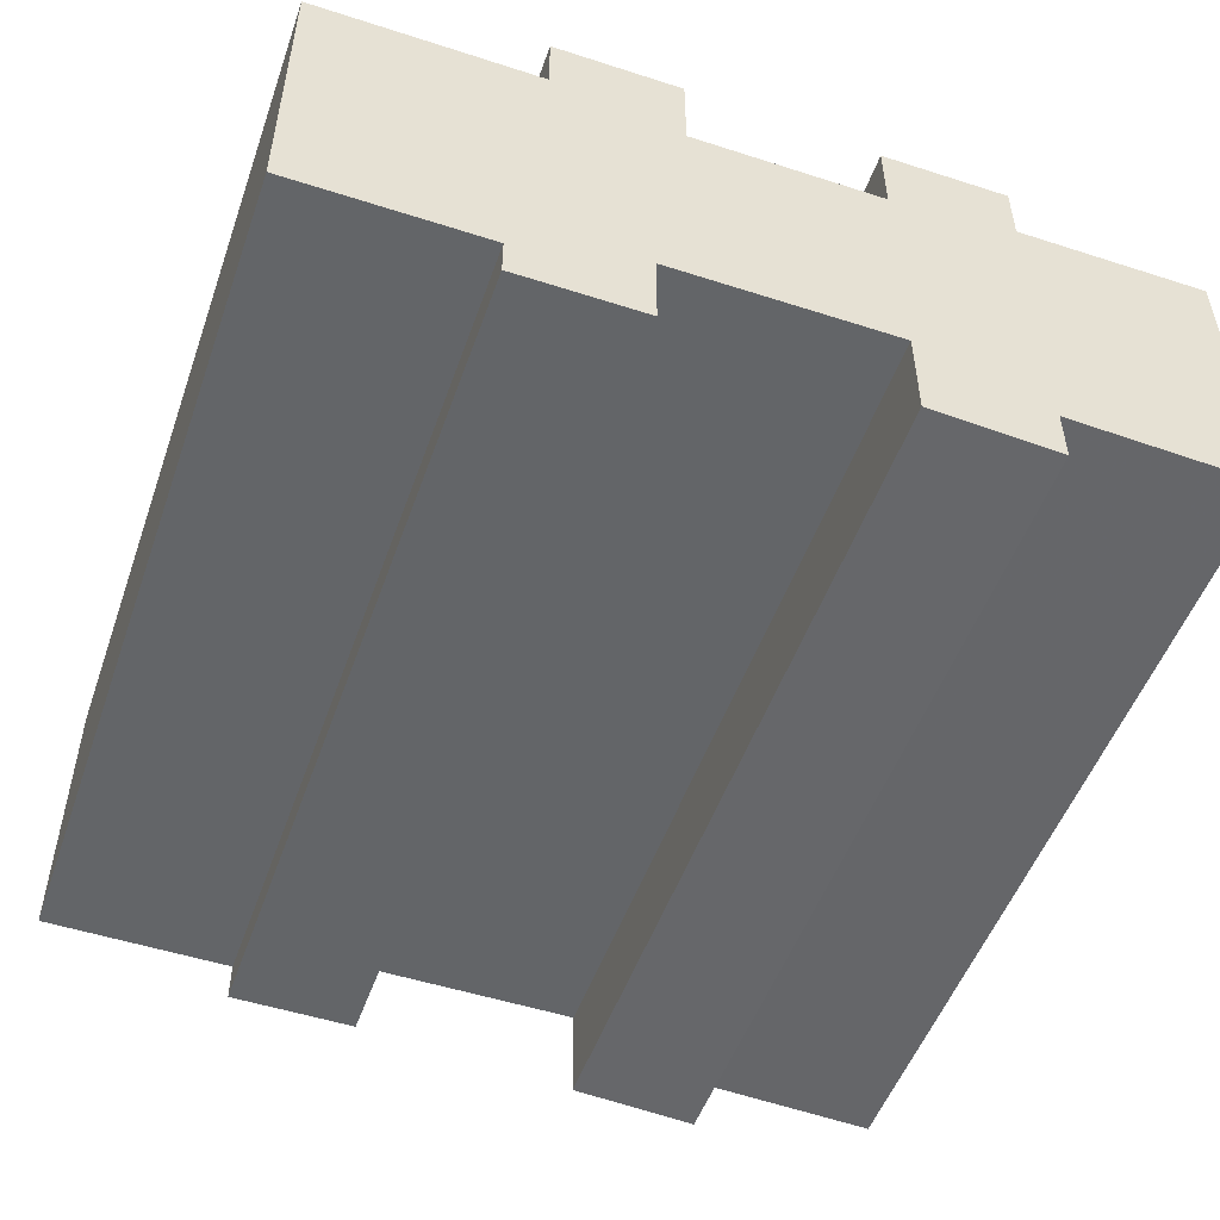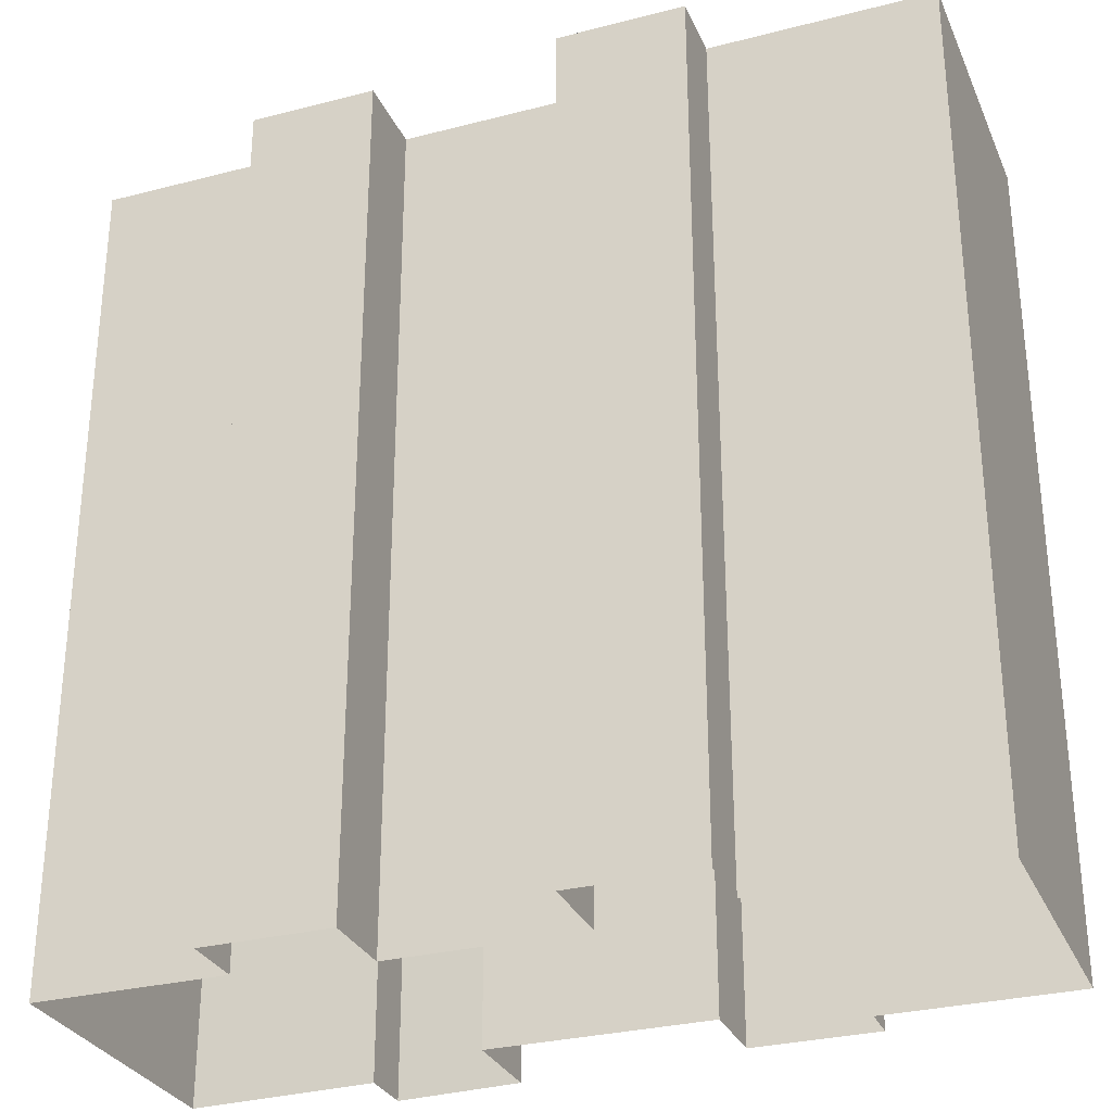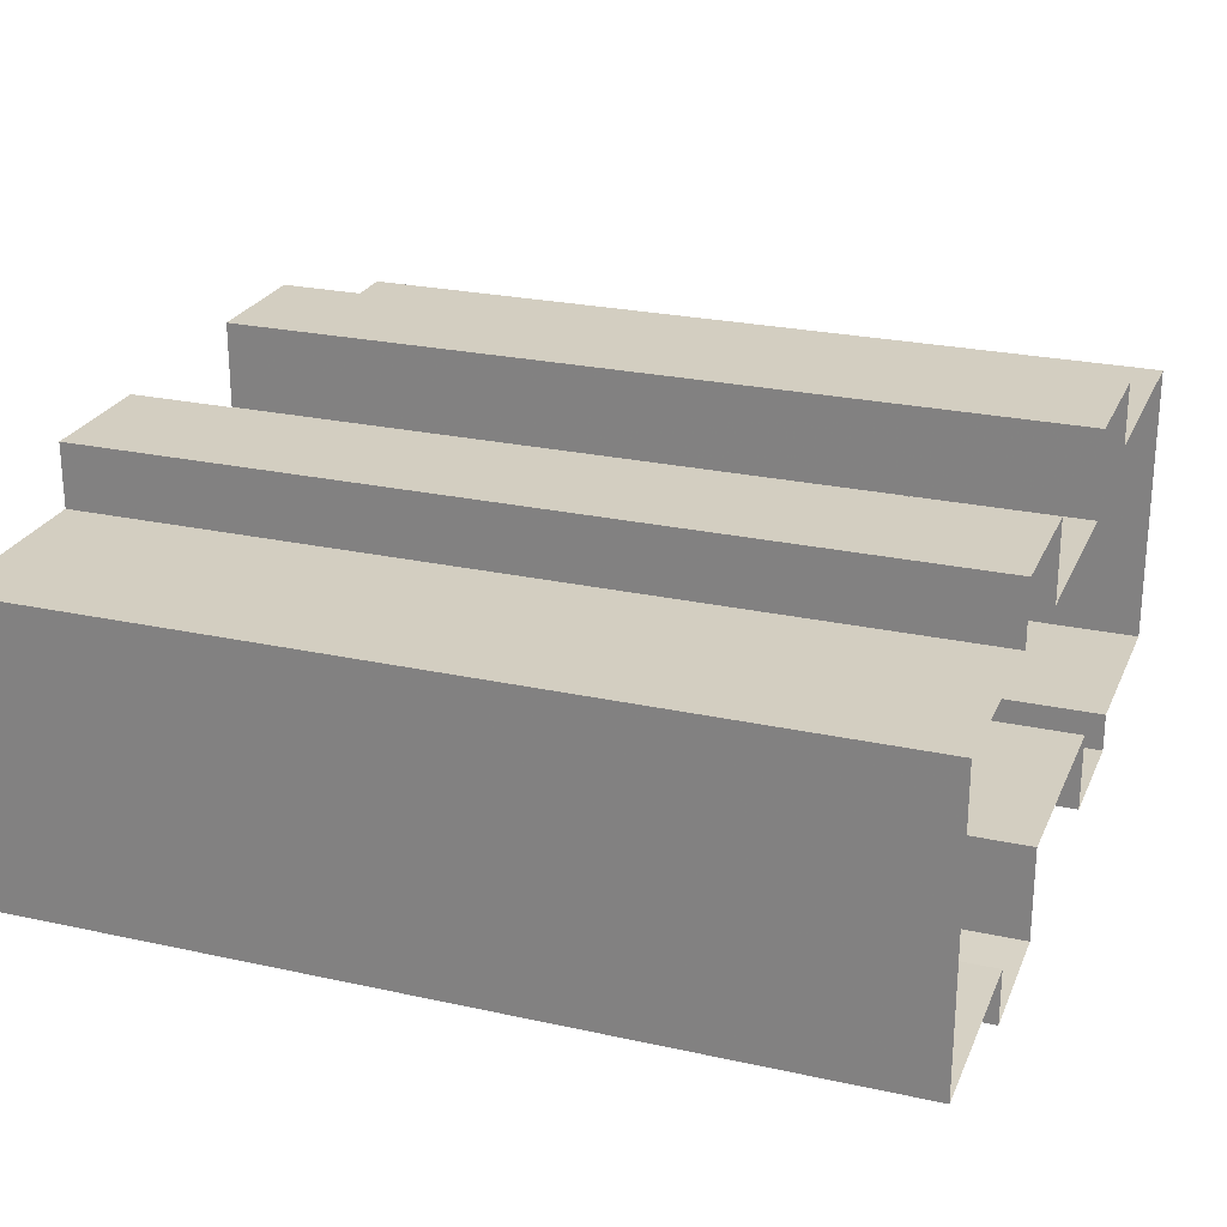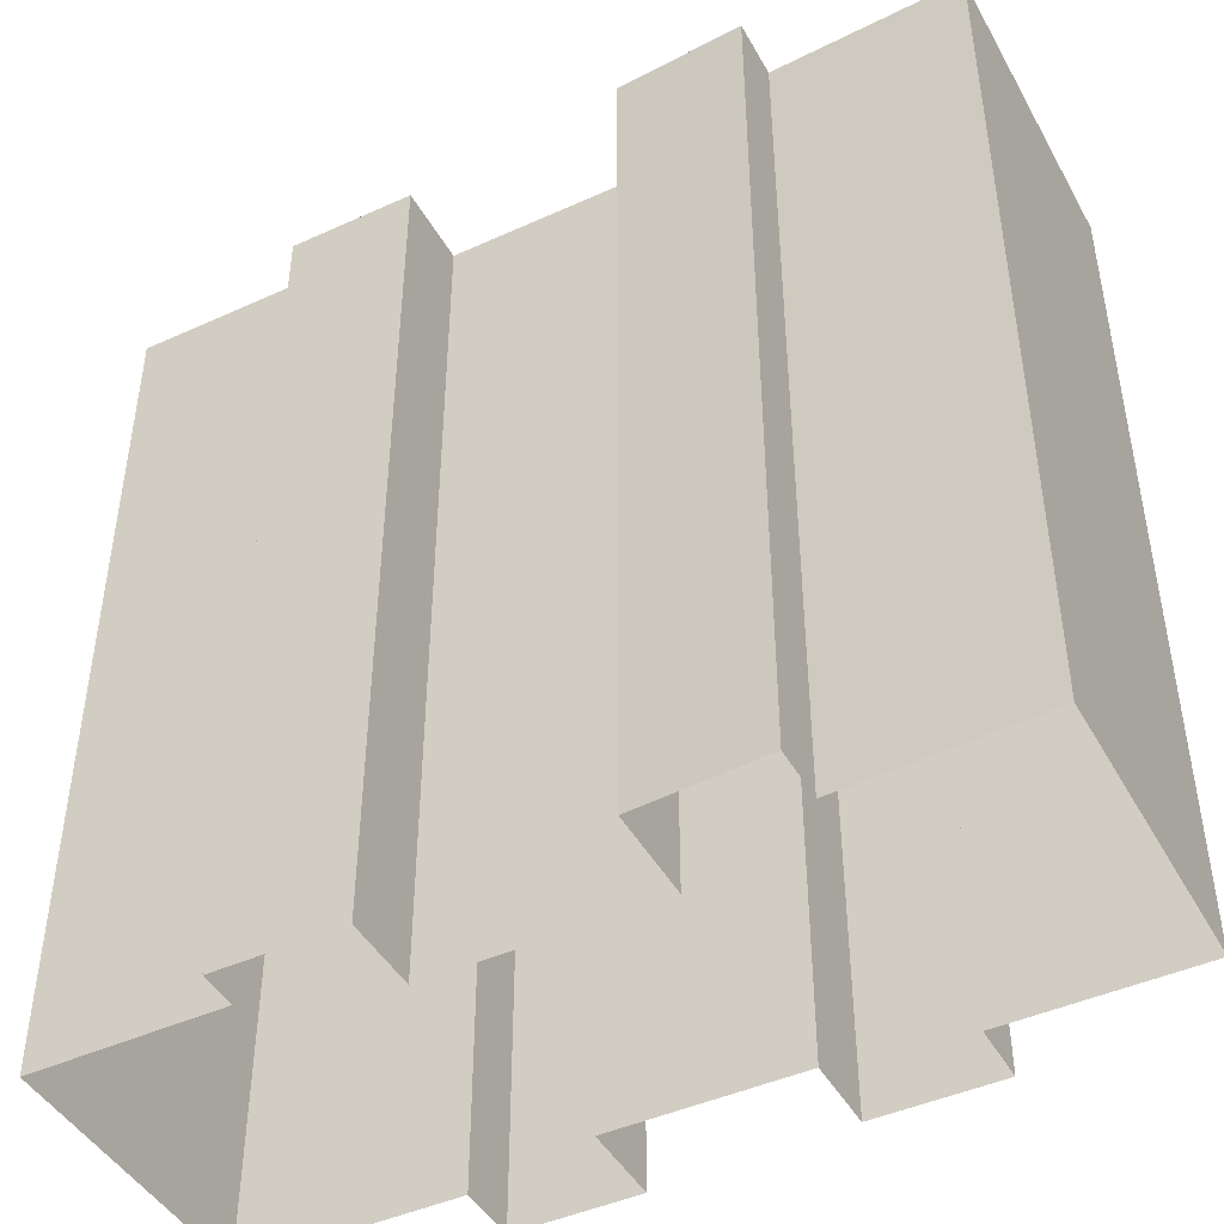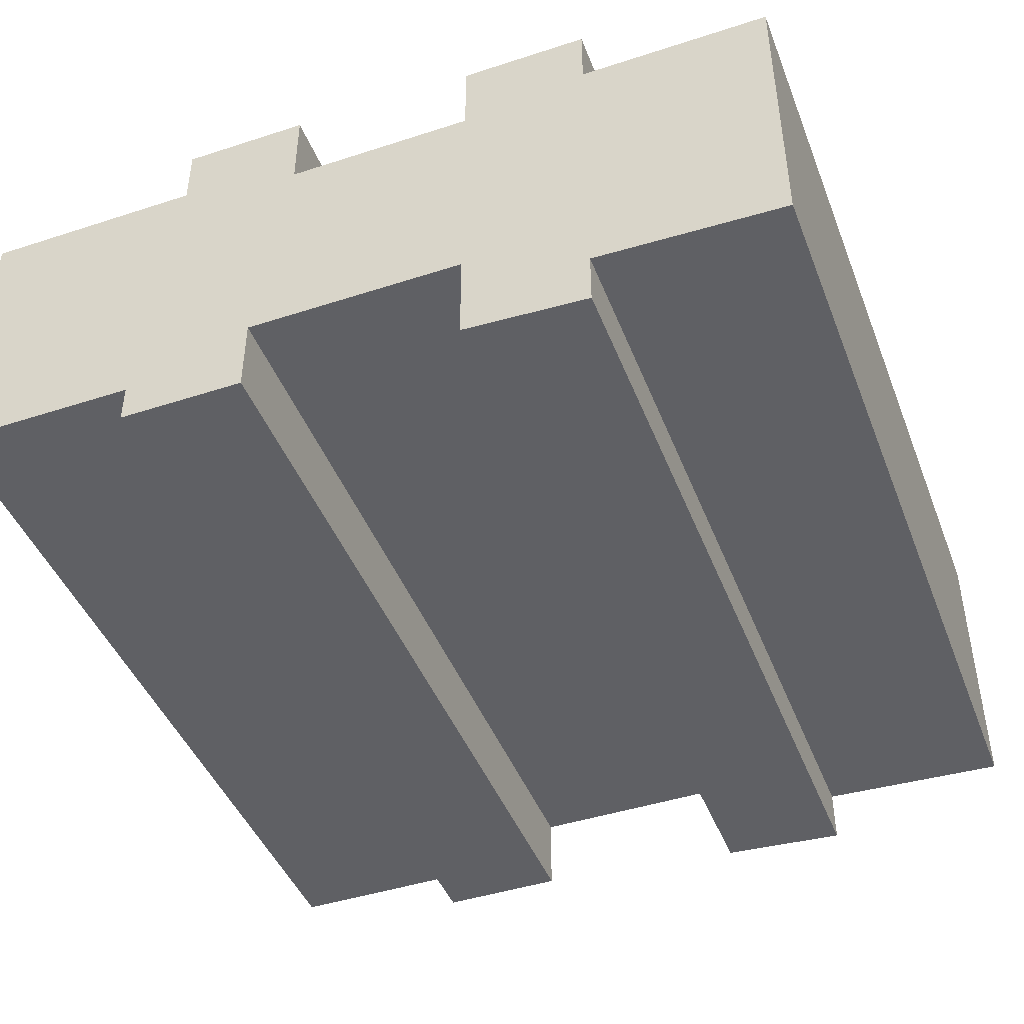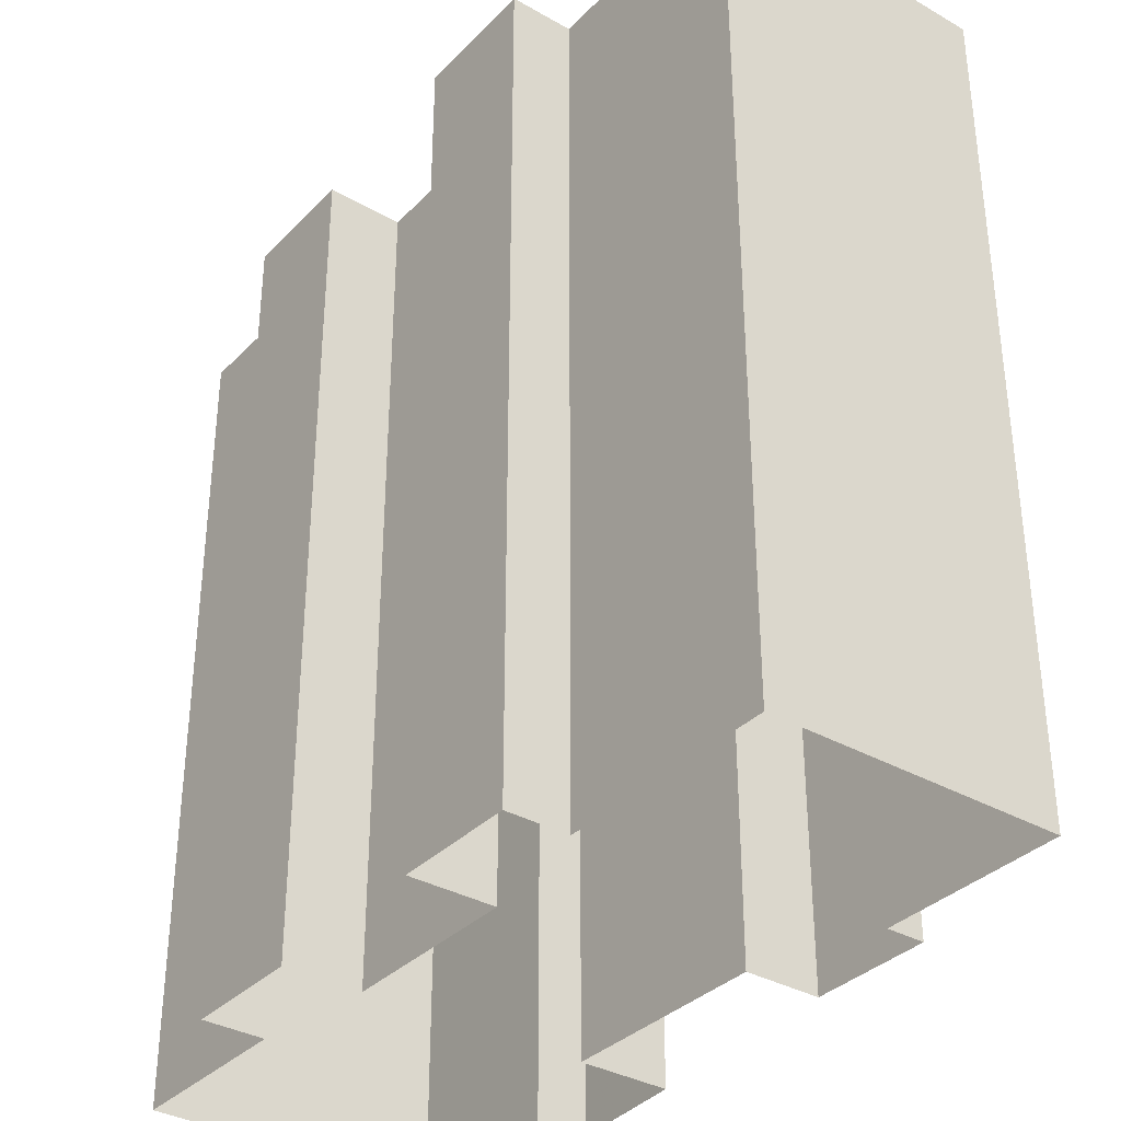
<metadata>
{"format":"obj","ext":"obj","renderer":"f3d","projection":"perspective","resolution":1024,"background":"white","views":[{"elev":-51.4,"azim":160.7,"up":"+Z"},{"elev":-29.9,"azim":20.7,"up":"+Y"},{"elev":24.9,"azim":-70.3,"up":"+Z"},{"elev":-45.1,"azim":-152.3,"up":"+Y"},{"elev":-44.7,"azim":-159.3,"up":"+Z"},{"elev":-34.9,"azim":52.8,"up":"+Y"}]}
</metadata>
<code>
v 12 0 4.25
v 12 0 -5
v 6 0 -5
v 6 0 -6.25
v 2 0 -6.25
v 2 0 -3.75
v -5 0 -3.75
v -5 0 -6.75
v -9 0 -7
v -9 0 -5.25
v -15 0 -5.5
v -15 0 4
v -9 0 4
v -9 0 6
v -5 0 6
v -5 0 3.5
v 1 0 3.5
v 1 0 6.25
v 5 0 6.25
v 5 0 4.25
v 12 0 4.25
v 12 27 4.25
v 12 27 -5
v 6 27 -5
v 6 27 -6.25
v 2 27 -6.25
v 2 27 -3.75
v -5 27 -3.75
v -5 27 -6.75
v -9 27 -7
v -9 27 -5.25
v -15 27 -5.5
v -15 27 4
v -9 27 4
v -9 27 6
v -5 27 6
v -5 27 3.5
v 1 27 3.5
v 1 27 6.25
v 5 27 6.25
v 5 27 4.25
v 12 27 4.25
v 12 27 4.25
v 12 27 -0.375
v 12 27 -5
v 9 27 -5
v 6 27 -5
v 6 27 -6.25
v 4 27 -6.25
v 2 27 -6.25
v 2 27 -5
v 2 27 -3.75
v -1.5 27 -3.75
v -5 27 -3.75
v -5 27 -5.25
v -5 27 -6.75
v -7 27 -6.875
v -9 27 -7
v -9 27 -6.125
v -9 27 -5.25
v -12 27 -5.375
v -15 27 -5.5
v -15 27 -0.75
v -15 27 4
v -12 27 4
v -9 27 4
v -9 27 5
v -9 27 6
v -7 27 6
v -5 27 6
v -5 27 4.75
v -5 27 3.5
v -2 27 3.5
v 1 27 3.5
v 1 27 4.875
v 1 27 6.25
v 3 27 6.25
v 5 27 6.25
v 5 27 5.25
v 5 27 4.25
v 8.5 27 4.25
v 10.25 27 4.25
v 7.5 27 -0.7416
v 3.781 27 -4.375
v -7.695 27 -5.688
v -10.5 27 -5.312
v -10.5 27 -0.2697
v -10.5 27 4
v -7.5 27 4.5
v 2.941 27 4.188
v 6.75 27 4.25
v 9.375 27 1.479
v 4.006 27 -0.8849
v -7.54 27 -3.06
v -11.36 27 -2.791
v -9.75 27 1.865
v 5.875 27 1.566
f 22 1 2
f 2 23 22
f 23 2 3
f 3 24 23
f 24 3 4
f 4 25 24
f 25 4 5
f 5 26 25
f 26 5 6
f 6 27 26
f 27 6 7
f 7 28 27
f 28 7 8
f 8 29 28
f 29 8 9
f 9 30 29
f 30 9 10
f 10 31 30
f 31 10 11
f 11 32 31
f 32 11 12
f 12 33 32
f 33 12 13
f 13 34 33
f 34 13 14
f 14 35 34
f 35 14 15
f 15 36 35
f 36 15 16
f 16 37 36
f 37 16 17
f 17 38 37
f 38 17 18
f 18 39 38
f 39 18 19
f 19 40 39
f 40 19 20
f 20 41 40
f 41 20 21
f 21 42 41
f 42 21 1
f 1 22 42
f 44 45 46
f 47 48 49
f 49 50 51
f 55 56 57
f 63 64 65
f 67 68 69
f 69 70 71
f 53 54 73
f 54 72 73
f 73 74 53
f 75 76 77
f 77 78 79
f 44 46 83
f 46 47 83
f 47 49 84
f 49 51 84
f 51 52 84
f 57 58 85
f 58 59 85
f 54 55 85
f 55 57 85
f 59 60 85
f 63 65 87
f 66 67 89
f 67 69 89
f 69 71 89
f 71 72 89
f 74 75 90
f 75 77 90
f 77 79 90
f 79 80 90
f 43 44 92
f 43 92 82
f 83 92 44
f 81 82 92
f 52 53 93
f 53 74 93
f 52 93 84
f 47 93 83
f 84 93 47
f 90 93 74
f 85 94 54
f 60 94 85
f 54 94 72
f 61 62 95
f 62 63 95
f 87 95 63
f 61 95 86
f 60 86 95
f 94 60 95
f 87 94 95
f 66 96 88
f 65 96 87
f 88 96 65
f 72 96 89
f 89 96 66
f 87 96 94
f 72 94 96
f 80 91 97
f 83 97 92
f 81 97 91
f 92 97 81
f 83 93 97
f 80 97 90
f 90 97 93

</code>
